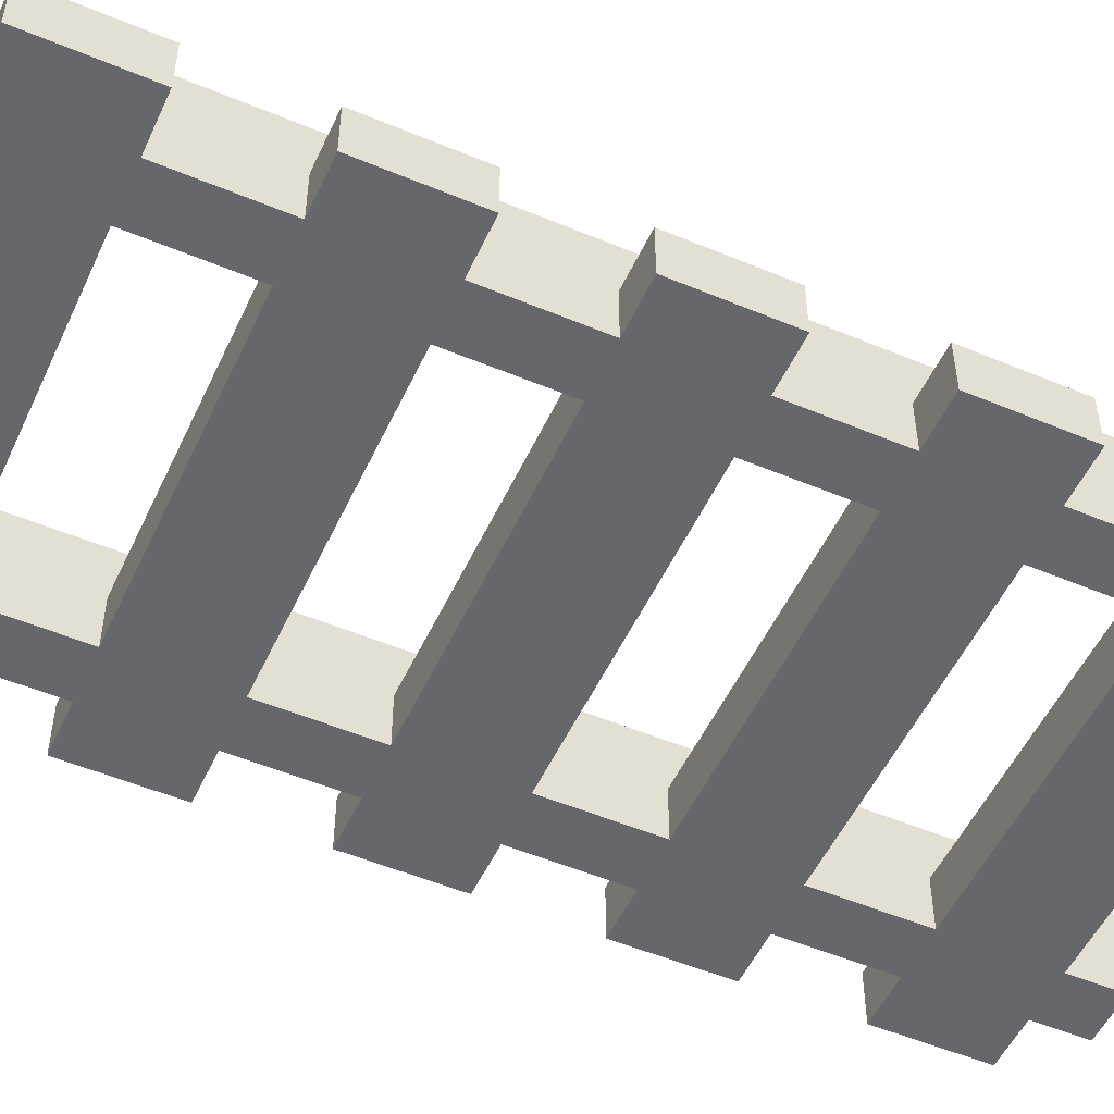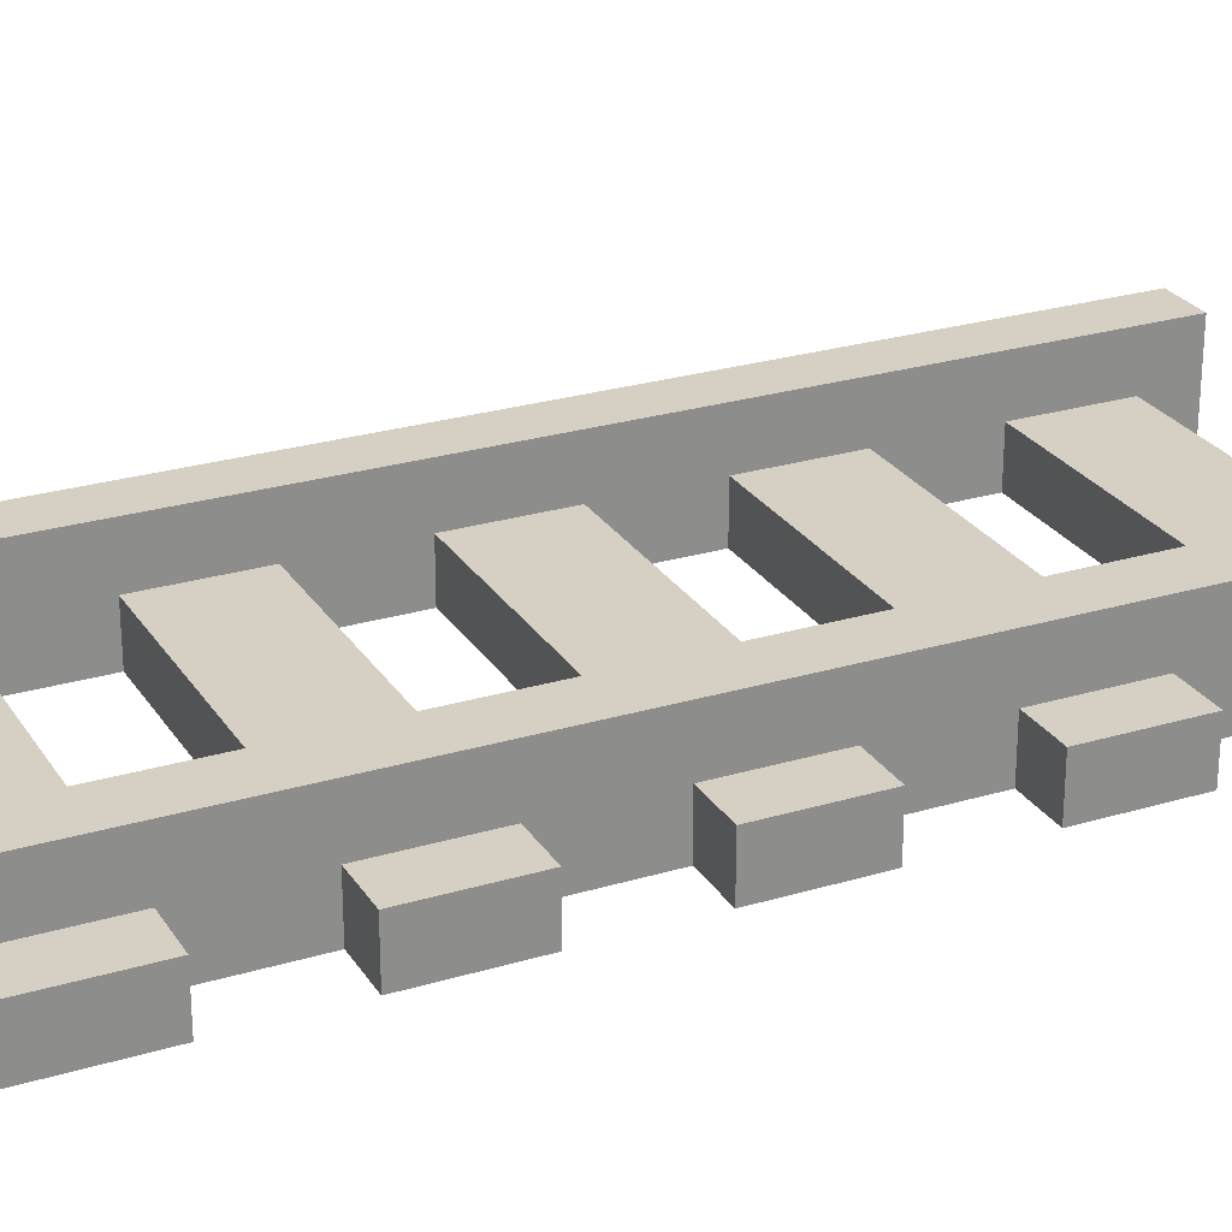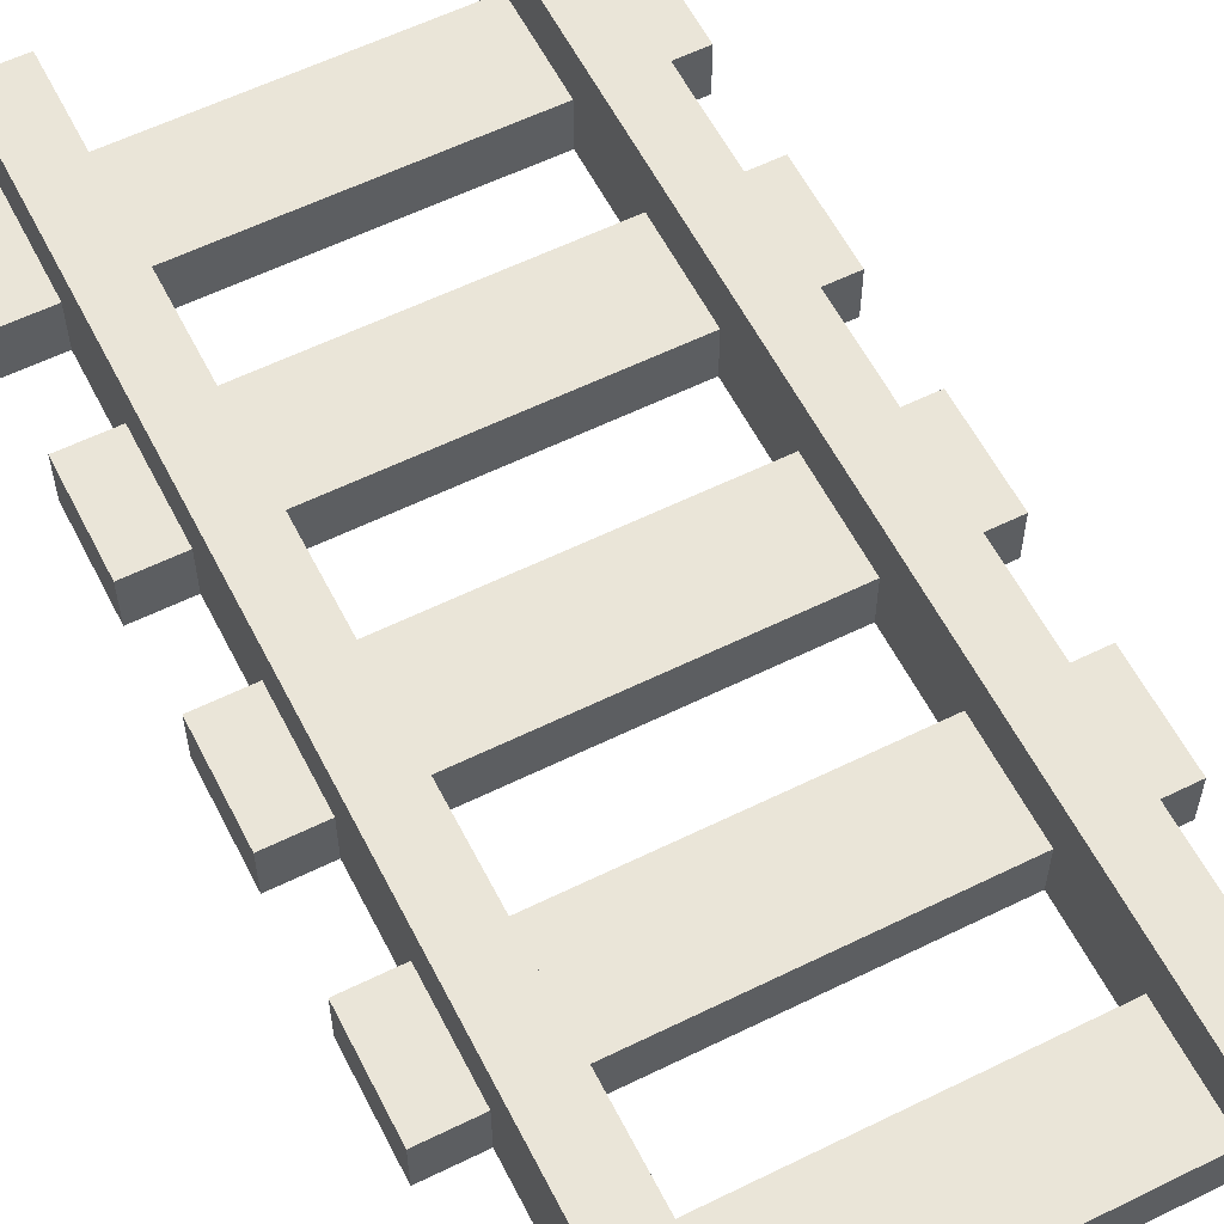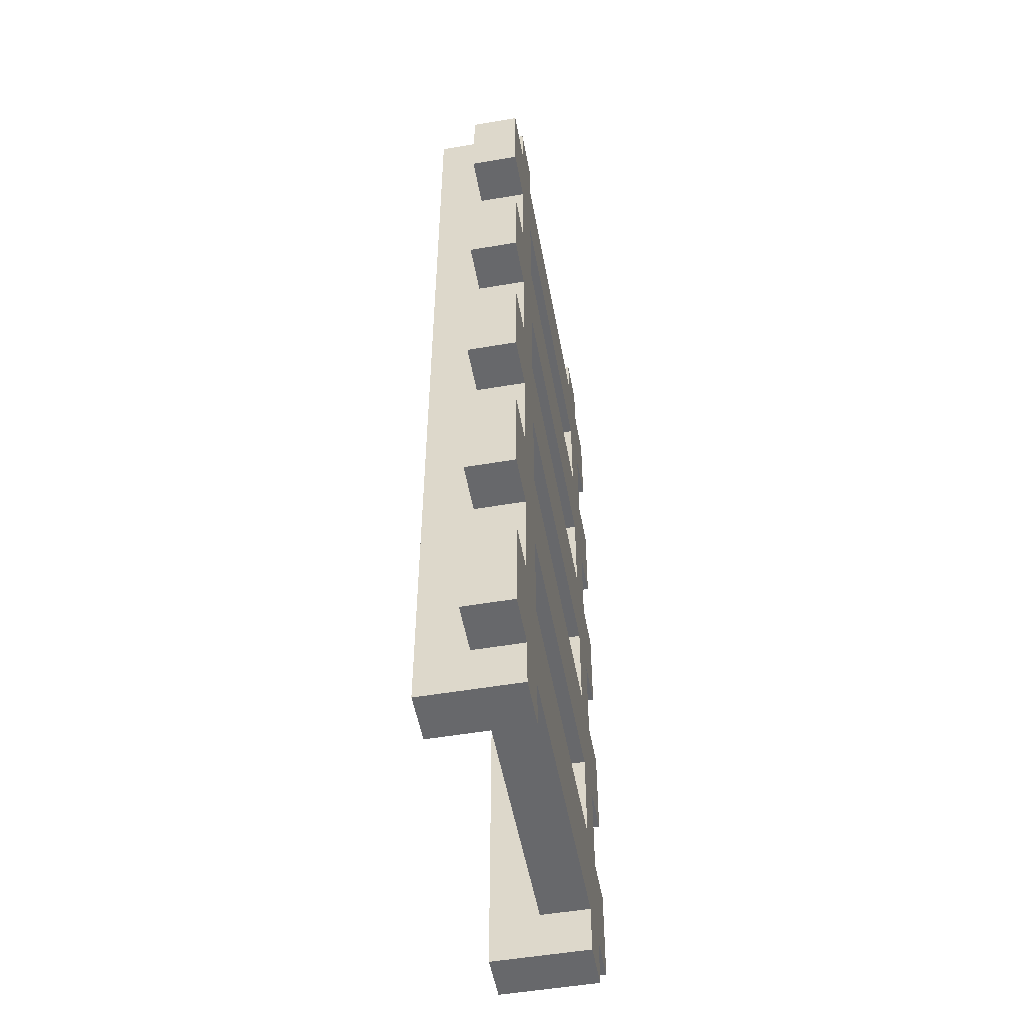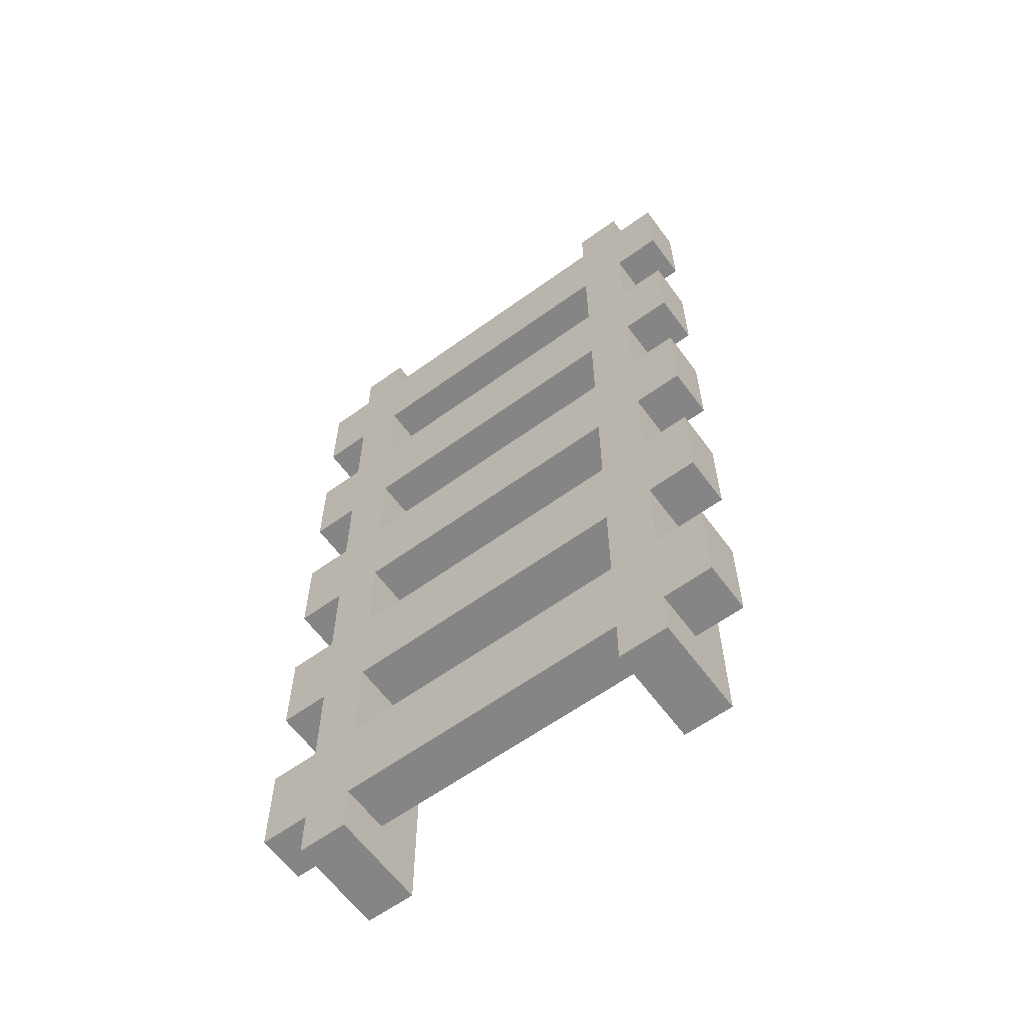
<metadata>
{"format":"obj","ext":"obj","renderer":"f3d","projection":"perspective","resolution":1024,"background":"white","views":[{"elev":-52.0,"azim":65.6,"up":"+Y"},{"elev":26.0,"azim":64.5,"up":"+Y"},{"elev":58.7,"azim":-26.9,"up":"+Y"},{"elev":-52.3,"azim":-79.6,"up":"+Z"},{"elev":-61.7,"azim":36.3,"up":"+Z"}]}
</metadata>
<code>
o
v 0 2 -0.1
v 0 2 -0.3
v 0 2 -0.5
v 0 2 -0.7
v 0 2 -0.9
v 0 2 -1.1
v 0 2 -1.3
v 0 2 -1.5
v 0 2 -1.7
v 0 2 -1.9
v 0 2.1 -0.1
v 0 2.1 -0.3
v 0 2.1 -0.5
v 0 2.1 -0.7
v 0 2.1 -0.9
v 0 2.1 -1.1
v 0 2.1 -1.3
v 0 2.1 -1.5
v 0 2.1 -1.7
v 0 2.1 -1.9
v 0.1 2 0
v 0.1 2 -0.1
v 0.1 2 -0.3
v 0.1 2 -0.5
v 0.1 2 -0.7
v 0.1 2 -0.9
v 0.1 2 -1.1
v 0.1 2 -1.3
v 0.1 2 -1.5
v 0.1 2 -1.7
v 0.1 2 -1.9
v 0.1 2 -2
v 0.1 2.1 -0.1
v 0.1 2.1 -0.3
v 0.1 2.1 -0.5
v 0.1 2.1 -0.7
v 0.1 2.1 -0.9
v 0.1 2.1 -1.1
v 0.1 2.1 -1.3
v 0.1 2.1 -1.5
v 0.1 2.1 -1.7
v 0.1 2.1 -1.9
v 0.1 2.2 0
v 0.1 2.2 -2
v 0.8 2 0
v 0.8 2 -0.1
v 0.8 2 -0.3
v 0.8 2 -0.5
v 0.8 2 -0.7
v 0.8 2 -0.9
v 0.8 2 -1.1
v 0.8 2 -1.3
v 0.8 2 -1.5
v 0.8 2 -1.7
v 0.8 2 -1.9
v 0.8 2 -2
v 0.8 2.1 -0.1
v 0.8 2.1 -0.3
v 0.8 2.1 -0.5
v 0.8 2.1 -0.7
v 0.8 2.1 -0.9
v 0.8 2.1 -1.1
v 0.8 2.1 -1.3
v 0.8 2.1 -1.5
v 0.8 2.1 -1.7
v 0.8 2.1 -1.9
v 0.8 2.2 0
v 0.8 2.2 -2
v 0.2 2 0
v 0.2 2 -0.1
v 0.2 2 -0.3
v 0.2 2 -0.5
v 0.2 2 -0.7
v 0.2 2 -0.9
v 0.2 2 -1.1
v 0.2 2 -1.3
v 0.2 2 -1.5
v 0.2 2 -1.7
v 0.2 2 -1.9
v 0.2 2 -2
v 0.2 2.1 -0.1
v 0.2 2.1 -0.3
v 0.2 2.1 -0.5
v 0.2 2.1 -0.7
v 0.2 2.1 -0.9
v 0.2 2.1 -1.1
v 0.2 2.1 -1.3
v 0.2 2.1 -1.5
v 0.2 2.1 -1.7
v 0.2 2.1 -1.9
v 0.2 2.2 0
v 0.2 2.2 -2
v 0.9 2 0
v 0.9 2 -0.1
v 0.9 2 -0.3
v 0.9 2 -0.5
v 0.9 2 -0.7
v 0.9 2 -0.9
v 0.9 2 -1.1
v 0.9 2 -1.3
v 0.9 2 -1.5
v 0.9 2 -1.7
v 0.9 2 -1.9
v 0.9 2 -2
v 0.9 2.1 -0.1
v 0.9 2.1 -0.3
v 0.9 2.1 -0.5
v 0.9 2.1 -0.7
v 0.9 2.1 -0.9
v 0.9 2.1 -1.1
v 0.9 2.1 -1.3
v 0.9 2.1 -1.5
v 0.9 2.1 -1.7
v 0.9 2.1 -1.9
v 0.9 2.2 0
v 0.9 2.2 -2
v 1 2 -0.1
v 1 2 -0.3
v 1 2 -0.5
v 1 2 -0.7
v 1 2 -0.9
v 1 2 -1.1
v 1 2 -1.3
v 1 2 -1.5
v 1 2 -1.7
v 1 2 -1.9
v 1 2.1 -0.1
v 1 2.1 -0.3
v 1 2.1 -0.5
v 1 2.1 -0.7
v 1 2.1 -0.9
v 1 2.1 -1.1
v 1 2.1 -1.3
v 1 2.1 -1.5
v 1 2.1 -1.7
v 1 2.1 -1.9
v 0.1 2 0
v 0.1 2.2 0
v 0.2 2 0
v 0.2 2.2 0
v 0.8 2 0
v 0.8 2.2 0
v 0.9 2 0
v 0.9 2.2 0
v 0 2 -0.1
v 0 2.1 -0.1
v 0.1 2 -0.1
v 0.1 2.1 -0.1
v 0.2 2 -0.1
v 0.2 2.1 -0.1
v 0.8 2 -0.1
v 0.8 2.1 -0.1
v 0.9 2 -0.1
v 0.9 2.1 -0.1
v 1 2 -0.1
v 1 2.1 -0.1
v 0 2 -0.5
v 0 2.1 -0.5
v 0.1 2 -0.5
v 0.1 2.1 -0.5
v 0.2 2 -0.5
v 0.2 2.1 -0.5
v 0.8 2 -0.5
v 0.8 2.1 -0.5
v 0.9 2 -0.5
v 0.9 2.1 -0.5
v 1 2 -0.5
v 1 2.1 -0.5
v 0 2 -0.9
v 0 2.1 -0.9
v 0.1 2 -0.9
v 0.1 2.1 -0.9
v 0.2 2 -0.9
v 0.2 2.1 -0.9
v 0.8 2 -0.9
v 0.8 2.1 -0.9
v 0.9 2 -0.9
v 0.9 2.1 -0.9
v 1 2 -0.9
v 1 2.1 -0.9
v 0 2 -1.3
v 0 2.1 -1.3
v 0.1 2 -1.3
v 0.1 2.1 -1.3
v 0.2 2 -1.3
v 0.2 2.1 -1.3
v 0.8 2 -1.3
v 0.8 2.1 -1.3
v 0.9 2 -1.3
v 0.9 2.1 -1.3
v 1 2 -1.3
v 1 2.1 -1.3
v 0 2 -1.7
v 0 2.1 -1.7
v 0.1 2 -1.7
v 0.1 2.1 -1.7
v 0.2 2 -1.7
v 0.2 2.1 -1.7
v 0.8 2 -1.7
v 0.8 2.1 -1.7
v 0.9 2 -1.7
v 0.9 2.1 -1.7
v 1 2 -1.7
v 1 2.1 -1.7
v 0 2 -0.3
v 0 2.1 -0.3
v 0.1 2 -0.3
v 0.1 2.1 -0.3
v 0.2 2 -0.3
v 0.2 2.1 -0.3
v 0.8 2 -0.3
v 0.8 2.1 -0.3
v 0.9 2 -0.3
v 0.9 2.1 -0.3
v 1 2 -0.3
v 1 2.1 -0.3
v 0 2 -0.7
v 0 2.1 -0.7
v 0.1 2 -0.7
v 0.1 2.1 -0.7
v 0.2 2 -0.7
v 0.2 2.1 -0.7
v 0.8 2 -0.7
v 0.8 2.1 -0.7
v 0.9 2 -0.7
v 0.9 2.1 -0.7
v 1 2 -0.7
v 1 2.1 -0.7
v 0 2 -1.1
v 0 2.1 -1.1
v 0.1 2 -1.1
v 0.1 2.1 -1.1
v 0.2 2 -1.1
v 0.2 2.1 -1.1
v 0.8 2 -1.1
v 0.8 2.1 -1.1
v 0.9 2 -1.1
v 0.9 2.1 -1.1
v 1 2 -1.1
v 1 2.1 -1.1
v 0 2 -1.5
v 0 2.1 -1.5
v 0.1 2 -1.5
v 0.1 2.1 -1.5
v 0.2 2 -1.5
v 0.2 2.1 -1.5
v 0.8 2 -1.5
v 0.8 2.1 -1.5
v 0.9 2 -1.5
v 0.9 2.1 -1.5
v 1 2 -1.5
v 1 2.1 -1.5
v 0 2 -1.9
v 0 2.1 -1.9
v 0.1 2 -1.9
v 0.1 2.1 -1.9
v 0.2 2 -1.9
v 0.2 2.1 -1.9
v 0.8 2 -1.9
v 0.8 2.1 -1.9
v 0.9 2 -1.9
v 0.9 2.1 -1.9
v 1 2 -1.9
v 1 2.1 -1.9
v 0.1 2 -2
v 0.1 2.2 -2
v 0.2 2 -2
v 0.2 2.2 -2
v 0.8 2 -2
v 0.8 2.2 -2
v 0.9 2 -2
v 0.9 2.2 -2
v 0.1 2 0
v 0.2 2 0
v 0.8 2 0
v 0.9 2 0
v 0 2 -0.1
v 0.1 2 -0.1
v 0.2 2 -0.1
v 0.8 2 -0.1
v 0.9 2 -0.1
v 1 2 -0.1
v 0 2 -0.3
v 0.1 2 -0.3
v 0.2 2 -0.3
v 0.8 2 -0.3
v 0.9 2 -0.3
v 1 2 -0.3
v 0 2 -0.5
v 0.1 2 -0.5
v 0.2 2 -0.5
v 0.8 2 -0.5
v 0.9 2 -0.5
v 1 2 -0.5
v 0 2 -0.7
v 0.1 2 -0.7
v 0.2 2 -0.7
v 0.8 2 -0.7
v 0.9 2 -0.7
v 1 2 -0.7
v 0 2 -0.9
v 0.1 2 -0.9
v 0.2 2 -0.9
v 0.8 2 -0.9
v 0.9 2 -0.9
v 1 2 -0.9
v 0 2 -1.1
v 0.1 2 -1.1
v 0.2 2 -1.1
v 0.8 2 -1.1
v 0.9 2 -1.1
v 1 2 -1.1
v 0 2 -1.3
v 0.1 2 -1.3
v 0.2 2 -1.3
v 0.8 2 -1.3
v 0.9 2 -1.3
v 1 2 -1.3
v 0 2 -1.5
v 0.1 2 -1.5
v 0.2 2 -1.5
v 0.8 2 -1.5
v 0.9 2 -1.5
v 1 2 -1.5
v 0 2 -1.7
v 0.1 2 -1.7
v 0.2 2 -1.7
v 0.8 2 -1.7
v 0.9 2 -1.7
v 1 2 -1.7
v 0 2 -1.9
v 0.1 2 -1.9
v 0.2 2 -1.9
v 0.8 2 -1.9
v 0.9 2 -1.9
v 1 2 -1.9
v 0.1 2 -2
v 0.2 2 -2
v 0.8 2 -2
v 0.9 2 -2
v 0 2.1 -0.1
v 0.1 2.1 -0.1
v 0.2 2.1 -0.1
v 0.8 2.1 -0.1
v 0.9 2.1 -0.1
v 1 2.1 -0.1
v 0 2.1 -0.3
v 0.1 2.1 -0.3
v 0.2 2.1 -0.3
v 0.8 2.1 -0.3
v 0.9 2.1 -0.3
v 1 2.1 -0.3
v 0 2.1 -0.5
v 0.1 2.1 -0.5
v 0.2 2.1 -0.5
v 0.8 2.1 -0.5
v 0.9 2.1 -0.5
v 1 2.1 -0.5
v 0 2.1 -0.7
v 0.1 2.1 -0.7
v 0.2 2.1 -0.7
v 0.8 2.1 -0.7
v 0.9 2.1 -0.7
v 1 2.1 -0.7
v 0 2.1 -0.9
v 0.1 2.1 -0.9
v 0.2 2.1 -0.9
v 0.8 2.1 -0.9
v 0.9 2.1 -0.9
v 1 2.1 -0.9
v 0 2.1 -1.1
v 0.1 2.1 -1.1
v 0.2 2.1 -1.1
v 0.8 2.1 -1.1
v 0.9 2.1 -1.1
v 1 2.1 -1.1
v 0 2.1 -1.3
v 0.1 2.1 -1.3
v 0.2 2.1 -1.3
v 0.8 2.1 -1.3
v 0.9 2.1 -1.3
v 1 2.1 -1.3
v 0 2.1 -1.5
v 0.1 2.1 -1.5
v 0.2 2.1 -1.5
v 0.8 2.1 -1.5
v 0.9 2.1 -1.5
v 1 2.1 -1.5
v 0 2.1 -1.7
v 0.1 2.1 -1.7
v 0.2 2.1 -1.7
v 0.8 2.1 -1.7
v 0.9 2.1 -1.7
v 1 2.1 -1.7
v 0 2.1 -1.9
v 0.1 2.1 -1.9
v 0.2 2.1 -1.9
v 0.8 2.1 -1.9
v 0.9 2.1 -1.9
v 1 2.1 -1.9
v 0.1 2.2 0
v 0.2 2.2 0
v 0.8 2.2 0
v 0.9 2.2 0
v 0.1 2.2 -2
v 0.2 2.2 -2
v 0.8 2.2 -2
v 0.9 2.2 -2
f 11 2 1
f 12 2 11
f 13 4 3
f 14 4 13
f 15 6 5
f 16 6 15
f 17 8 7
f 18 8 17
f 19 10 9
f 20 10 19
f 33 22 21
f 34 24 23
f 35 24 34
f 36 26 25
f 37 26 36
f 38 28 27
f 39 28 38
f 40 30 29
f 41 30 40
f 42 32 31
f 43 41 40
f 43 42 41
f 43 33 21
f 43 35 34
f 43 40 39
f 43 37 36
f 43 38 37
f 43 39 38
f 43 36 35
f 43 34 33
f 44 32 42
f 44 42 43
f 57 46 45
f 58 48 47
f 59 48 58
f 60 50 49
f 61 50 60
f 62 52 51
f 63 52 62
f 64 54 53
f 65 54 64
f 66 56 55
f 67 65 64
f 67 66 65
f 67 57 45
f 67 59 58
f 67 64 63
f 67 61 60
f 67 62 61
f 67 63 62
f 67 60 59
f 67 58 57
f 68 56 66
f 68 66 67
f 69 70 81
f 71 72 82
f 82 72 83
f 73 74 84
f 84 74 85
f 75 76 86
f 86 76 87
f 77 78 88
f 88 78 89
f 79 80 90
f 88 89 91
f 89 90 91
f 69 81 91
f 82 83 91
f 87 88 91
f 84 85 91
f 85 86 91
f 86 87 91
f 83 84 91
f 81 82 91
f 90 80 92
f 91 90 92
f 93 94 105
f 95 96 106
f 106 96 107
f 97 98 108
f 108 98 109
f 99 100 110
f 110 100 111
f 101 102 112
f 112 102 113
f 103 104 114
f 112 113 115
f 113 114 115
f 93 105 115
f 106 107 115
f 111 112 115
f 108 109 115
f 109 110 115
f 110 111 115
f 107 108 115
f 105 106 115
f 114 104 116
f 115 114 116
f 117 118 127
f 127 118 128
f 119 120 129
f 129 120 130
f 121 122 131
f 131 122 132
f 123 124 133
f 133 124 134
f 125 126 135
f 135 126 136
f 139 138 137
f 140 138 139
f 143 142 141
f 144 142 143
f 147 146 145
f 148 146 147
f 151 150 149
f 152 150 151
f 155 154 153
f 156 154 155
f 159 158 157
f 160 158 159
f 163 162 161
f 164 162 163
f 167 166 165
f 168 166 167
f 171 170 169
f 172 170 171
f 175 174 173
f 176 174 175
f 179 178 177
f 180 178 179
f 183 182 181
f 184 182 183
f 187 186 185
f 188 186 187
f 191 190 189
f 192 190 191
f 195 194 193
f 196 194 195
f 199 198 197
f 200 198 199
f 203 202 201
f 204 202 203
f 205 206 207
f 207 206 208
f 209 210 211
f 211 210 212
f 213 214 215
f 215 214 216
f 217 218 219
f 219 218 220
f 221 222 223
f 223 222 224
f 225 226 227
f 227 226 228
f 229 230 231
f 231 230 232
f 233 234 235
f 235 234 236
f 237 238 239
f 239 238 240
f 241 242 243
f 243 242 244
f 245 246 247
f 247 246 248
f 249 250 251
f 251 250 252
f 253 254 255
f 255 254 256
f 257 258 259
f 259 258 260
f 261 262 263
f 263 262 264
f 265 266 267
f 267 266 268
f 269 270 271
f 271 270 272
f 278 274 273
f 279 274 278
f 280 276 275
f 281 276 280
f 283 279 278
f 283 282 281
f 283 281 280
f 283 280 279
f 283 278 277
f 284 282 283
f 285 282 284
f 286 282 285
f 287 282 286
f 288 282 287
f 290 285 284
f 291 285 290
f 292 287 286
f 293 287 292
f 295 291 290
f 295 294 293
f 295 293 292
f 295 292 291
f 295 290 289
f 296 294 295
f 297 294 296
f 298 294 297
f 299 294 298
f 300 294 299
f 302 297 296
f 303 297 302
f 304 299 298
f 305 299 304
f 307 303 302
f 307 306 305
f 307 305 304
f 307 304 303
f 307 302 301
f 308 306 307
f 309 306 308
f 310 306 309
f 311 306 310
f 312 306 311
f 314 309 308
f 315 309 314
f 316 311 310
f 317 311 316
f 319 315 314
f 319 318 317
f 319 317 316
f 319 316 315
f 319 314 313
f 320 318 319
f 321 318 320
f 322 318 321
f 323 318 322
f 324 318 323
f 326 321 320
f 327 321 326
f 328 323 322
f 329 323 328
f 331 327 326
f 331 330 329
f 331 329 328
f 331 328 327
f 331 326 325
f 332 330 331
f 333 330 332
f 334 330 333
f 335 330 334
f 336 330 335
f 337 333 332
f 338 333 337
f 339 335 334
f 340 335 339
f 341 342 347
f 347 342 348
f 343 344 349
f 349 344 350
f 345 346 351
f 351 346 352
f 353 354 359
f 359 354 360
f 355 356 361
f 361 356 362
f 357 358 363
f 363 358 364
f 365 366 371
f 371 366 372
f 367 368 373
f 373 368 374
f 369 370 375
f 375 370 376
f 377 378 383
f 383 378 384
f 379 380 385
f 385 380 386
f 381 382 387
f 387 382 388
f 389 390 395
f 395 390 396
f 391 392 397
f 397 392 398
f 393 394 399
f 399 394 400
f 401 402 405
f 405 402 406
f 403 404 407
f 407 404 408

</code>
